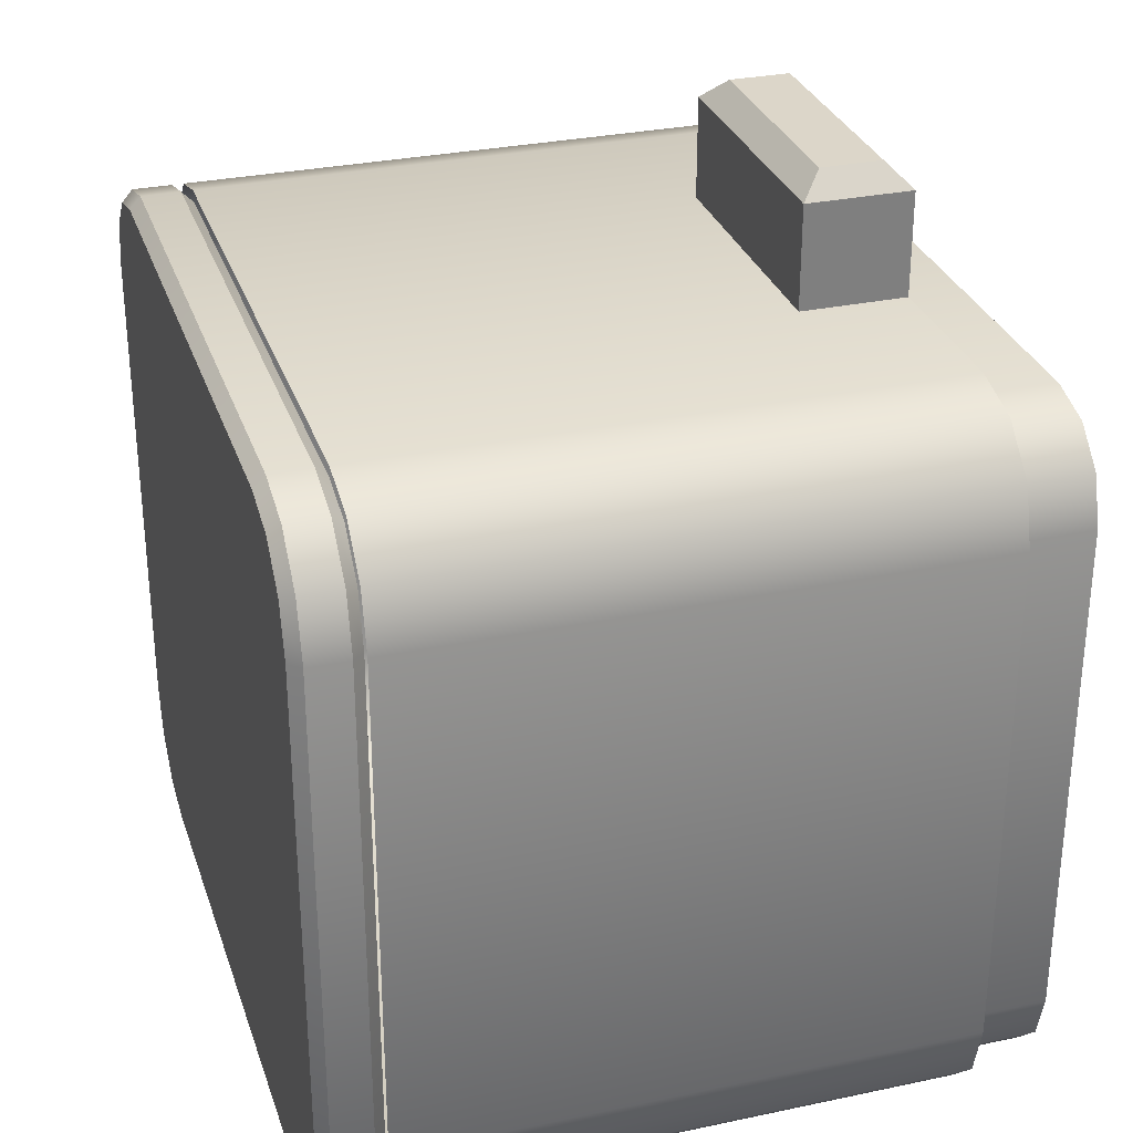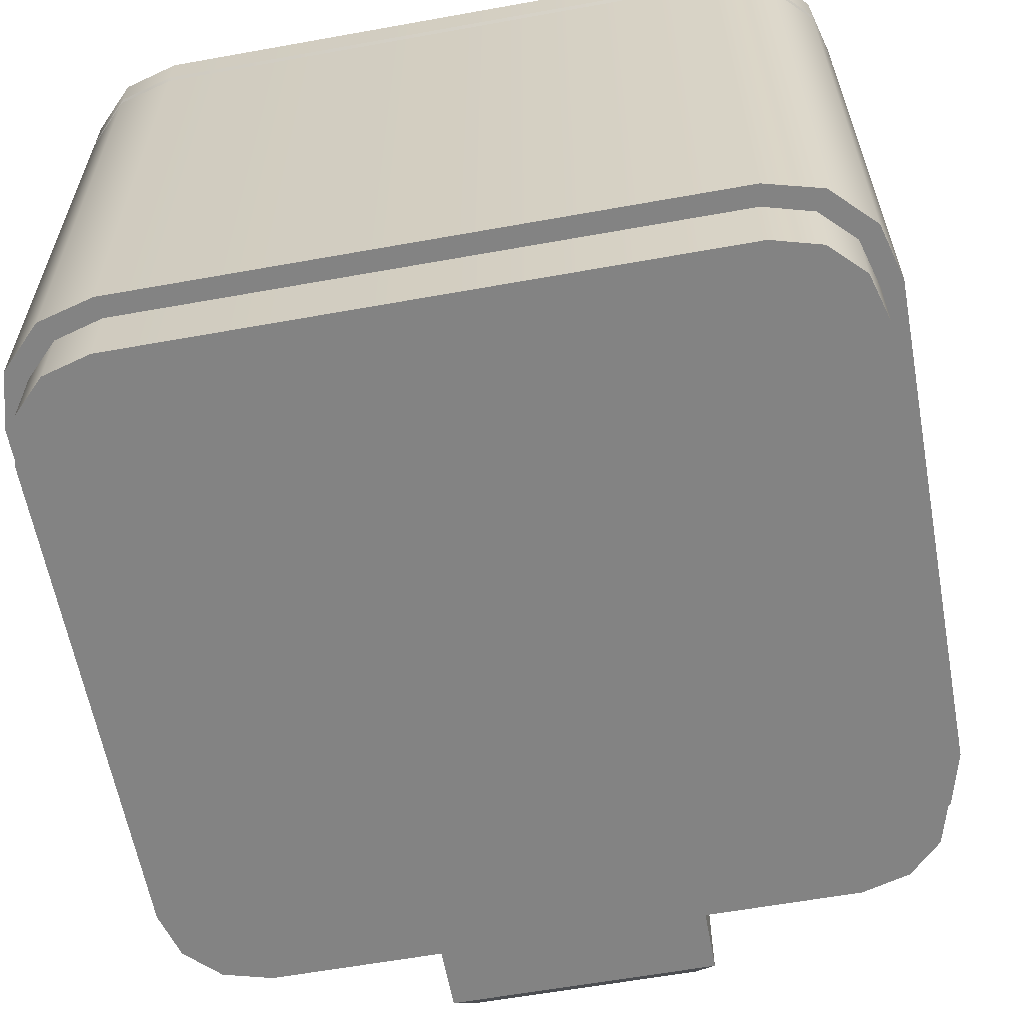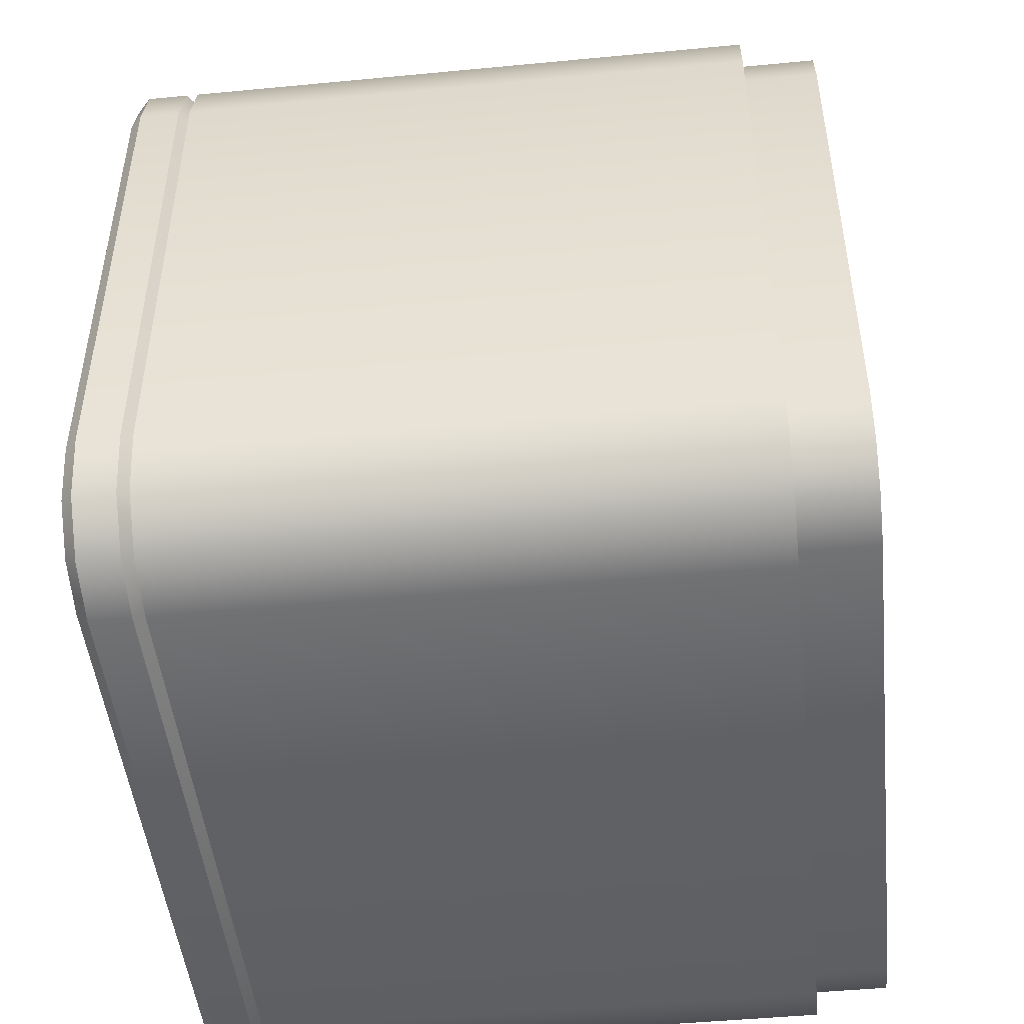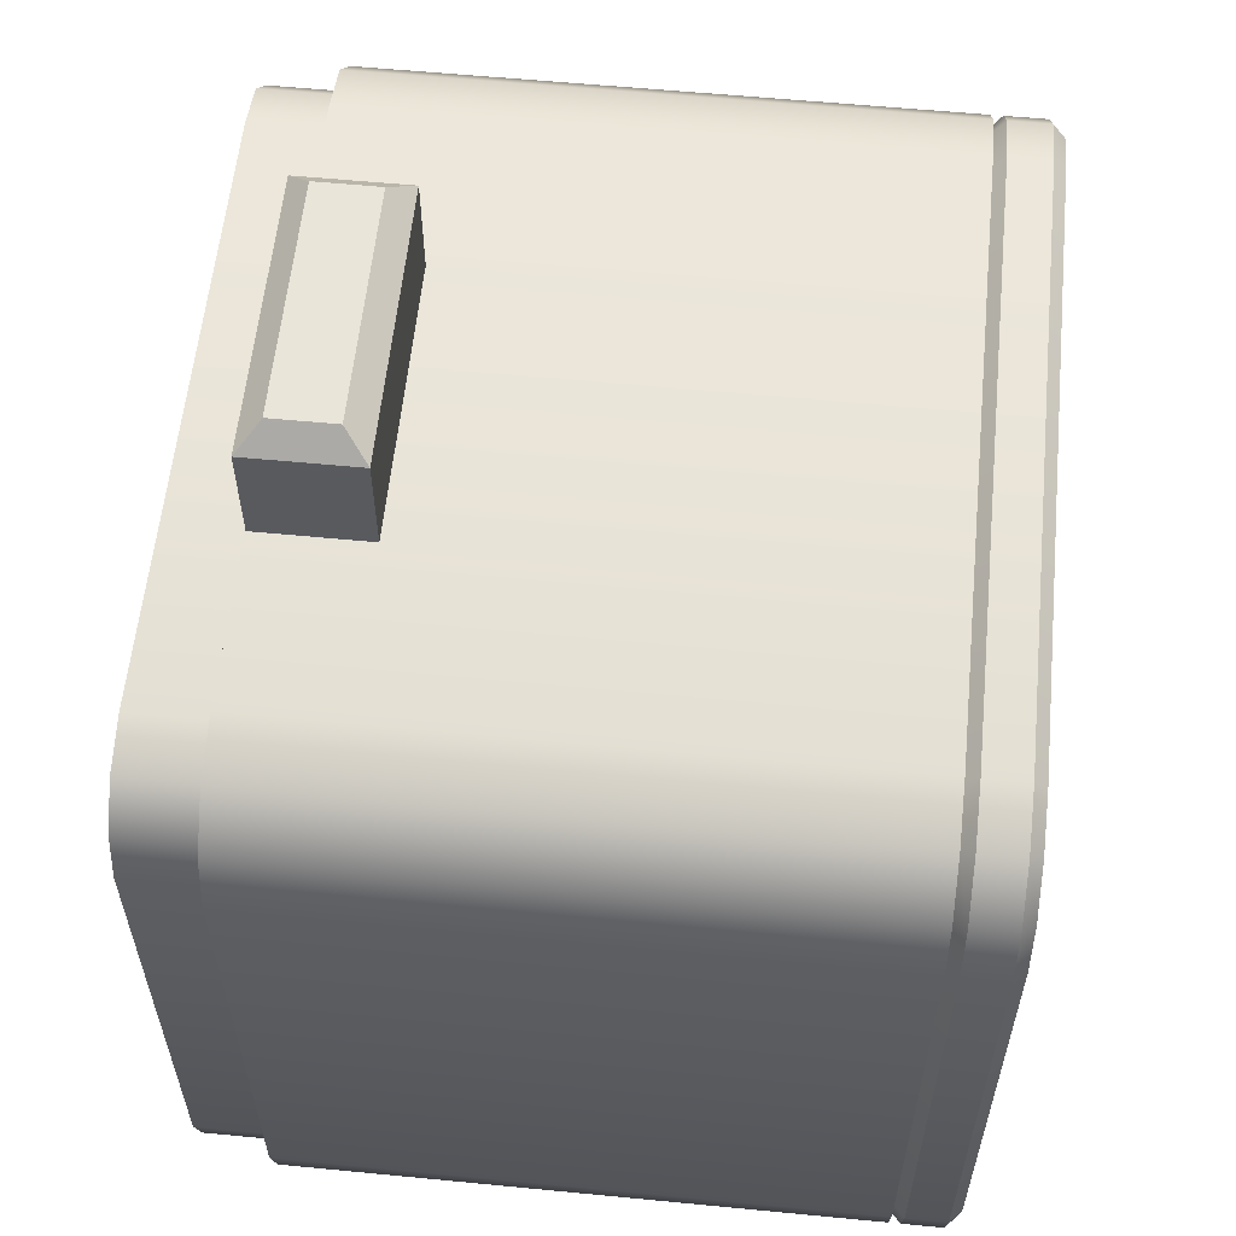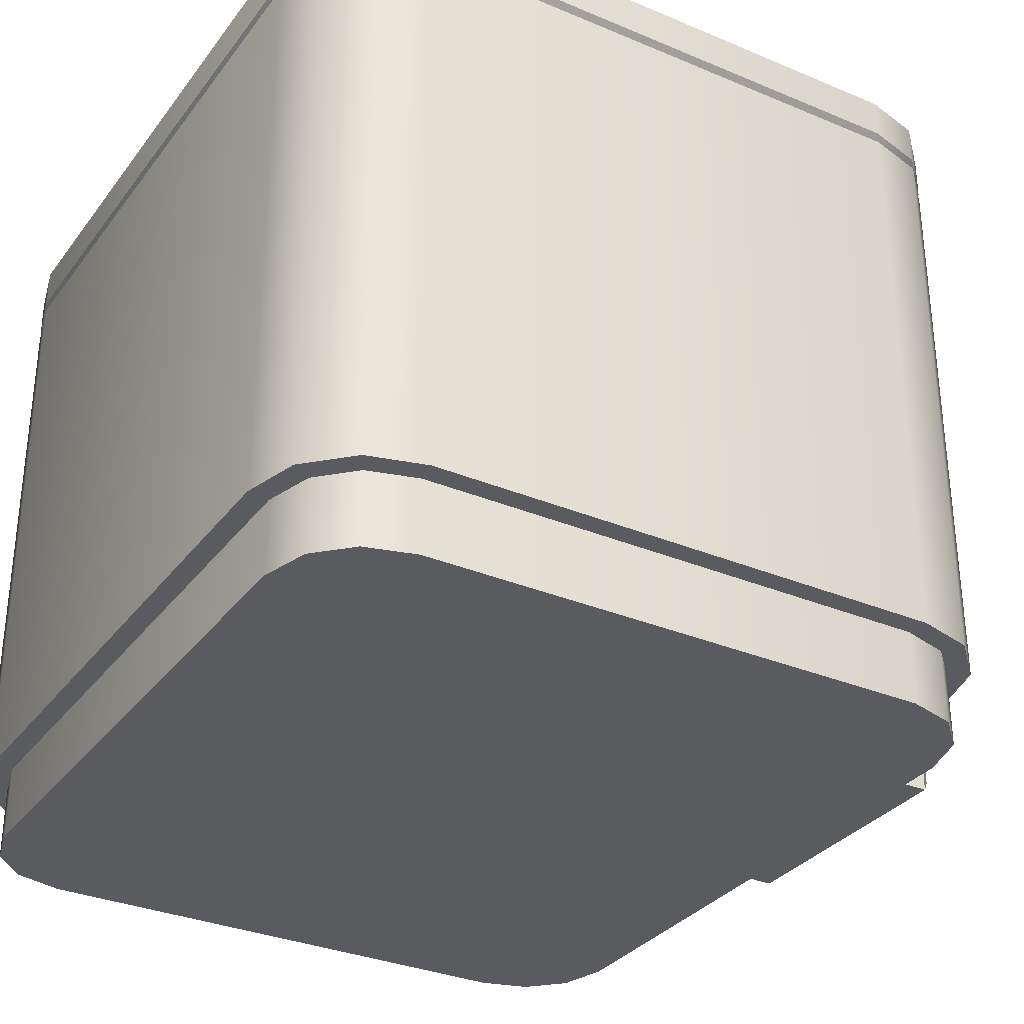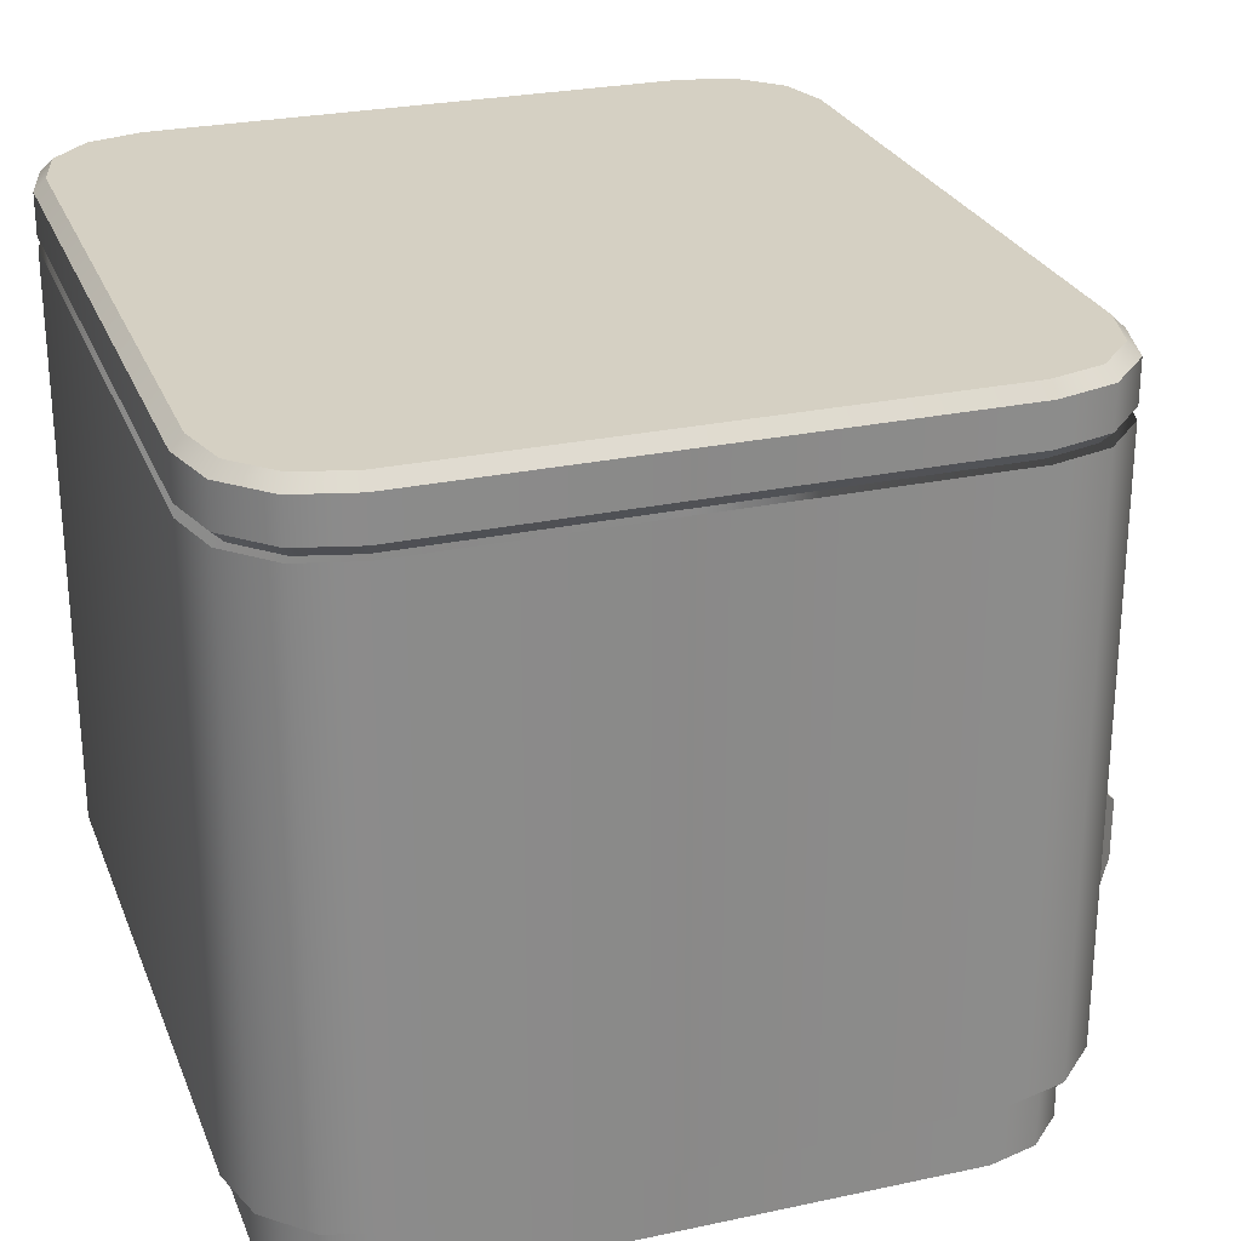
<metadata>
{"format":"obj","ext":"obj","renderer":"f3d","projection":"perspective","resolution":1024,"background":"white","views":[{"elev":30.2,"azim":-107.1,"up":"+Z"},{"elev":-61.0,"azim":-169.6,"up":"+Y"},{"elev":-48.1,"azim":-83.9,"up":"+Z"},{"elev":58.6,"azim":95.7,"up":"+Z"},{"elev":-32.1,"azim":-120.6,"up":"+Y"},{"elev":26.4,"azim":-108.7,"up":"+Y"}]}
</metadata>
<code>
g bathroom_accessory.007_Cube.194
v -0.6059 -0.1591 0.7054
v -0.6059 0.1108 0.7054
v -0.7211 0.1108 0.6746
v -0.7211 -0.1591 0.6746
v -0.8054 0.1108 0.5903
v -0.8054 -0.1591 0.5903
v -0.8362 0.1108 0.4751
v -0.8362 -0.1591 0.4751
v -0.6059 0.1108 -0.8033
v -0.6059 -0.1591 -0.8033
v -0.7211 -0.1591 -0.7724
v -0.7211 0.1108 -0.7724
v -0.8054 -0.1591 -0.6881
v -0.8054 0.1108 -0.6881
v -0.8362 -0.1591 -0.573
v -0.8362 0.1108 -0.573
v 0.8362 0.1108 -0.573
v 0.8362 -0.1591 -0.573
v 0.8054 -0.1591 -0.6881
v 0.8054 0.1108 -0.6881
v 0.7211 -0.1591 -0.7724
v 0.7211 0.1108 -0.7724
v 0.6059 -0.1591 -0.8033
v 0.6059 0.1108 -0.8033
v 0.6059 0.1108 0.7054
v 0.6059 -0.1591 0.7054
v 0.7211 -0.1591 0.6746
v 0.7211 0.1108 0.6746
v 0.8054 -0.1591 0.5903
v 0.8054 0.1108 0.5903
v 0.8362 -0.1591 0.4751
v 0.8362 0.1108 0.4751
v -0.6001 -0.6024 0.6617
v -0.7925 -0.6024 0.4693
v -0.6979 -0.6024 0.6344
v -0.7652 -0.6024 0.5671
v -0.8362 0.5541 0.4751
v -0.6059 0.5541 0.7054
v -0.8054 0.5541 0.5903
v -0.7211 0.5541 0.6746
v -0.7925 -0.6024 -0.5672
v -0.6001 -0.6024 -0.7596
v -0.7652 -0.6024 -0.6649
v -0.6979 -0.6024 -0.7323
v -0.6059 0.5541 -0.8033
v -0.8362 0.5541 -0.573
v -0.7211 0.5541 -0.7724
v -0.8054 0.5541 -0.6881
v 0.7925 -0.6024 0.4693
v 0.6001 -0.6024 0.6617
v 0.7652 -0.6024 0.5671
v 0.6979 -0.6024 0.6344
v 0.6059 0.5541 0.7054
v 0.8362 0.5541 0.4751
v 0.7211 0.5541 0.6746
v 0.8054 0.5541 0.5903
v 0.6001 -0.6024 -0.7596
v 0.7925 -0.6024 -0.5672
v 0.6979 -0.6024 -0.7323
v 0.7652 -0.6024 -0.6649
v 0.8362 0.5541 -0.573
v 0.6059 0.5541 -0.8033
v 0.8054 0.5541 -0.6881
v 0.7211 0.5541 -0.7724
v -0.7211 -0.6024 0.6746
v -0.6059 -0.6024 0.7054
v -0.8054 -0.6024 0.5903
v -0.8362 -0.6024 0.4751
v -0.6059 -0.6024 -0.8033
v -0.7211 -0.6024 -0.7724
v -0.8054 -0.6024 -0.6881
v -0.8362 -0.6024 -0.573
v 0.8362 -0.6024 -0.573
v 0.8054 -0.6024 -0.6881
v 0.7211 -0.6024 -0.7724
v 0.6059 -0.6024 -0.8033
v 0.6059 -0.6024 0.7054
v 0.7211 -0.6024 0.6746
v 0.8054 -0.6024 0.5903
v 0.8362 -0.6024 0.4751
v -0.8362 0.5778 0.4751
v -0.8125 0.5541 0.472
v -0.6028 0.5541 0.6817
v -0.6059 0.5778 0.7054
v -0.8054 0.5778 0.5903
v -0.7841 0.5541 0.578
v -0.7211 0.5778 0.6746
v -0.7088 0.5541 0.6533
v -0.6059 0.5778 -0.8033
v -0.6028 0.5541 -0.7796
v -0.8125 0.5541 -0.5698
v -0.8362 0.5778 -0.573
v -0.7088 0.5541 -0.7512
v -0.7211 0.5778 -0.7724
v -0.7841 0.5541 -0.6759
v -0.8054 0.5778 -0.6881
v 0.6059 0.5778 0.7054
v 0.6028 0.5541 0.6817
v 0.8125 0.5541 0.472
v 0.8362 0.5778 0.4751
v 0.7088 0.5541 0.6533
v 0.7211 0.5778 0.6746
v 0.7841 0.5541 0.578
v 0.8054 0.5778 0.5903
v 0.8362 0.5778 -0.573
v 0.8125 0.5541 -0.5698
v 0.6028 0.5541 -0.7796
v 0.6059 0.5778 -0.8033
v 0.7841 0.5541 -0.6759
v 0.8054 0.5778 -0.6881
v 0.7088 0.5541 -0.7512
v 0.7211 0.5778 -0.7724
v -0.6059 0.6588 0.7054
v -0.6028 0.6825 0.6817
v -0.7088 0.6825 0.6533
v -0.7211 0.6588 0.6746
v -0.7841 0.6825 0.578
v -0.8054 0.6588 0.5903
v -0.8125 0.6825 0.472
v -0.8362 0.6588 0.4751
v -0.7211 0.6588 -0.7724
v -0.7088 0.6825 -0.7512
v -0.6028 0.6825 -0.7796
v -0.6059 0.6588 -0.8033
v -0.8054 0.6588 -0.6881
v -0.7841 0.6825 -0.6759
v -0.8362 0.6588 -0.573
v -0.8125 0.6825 -0.5698
v 0.8054 0.6588 -0.6881
v 0.7841 0.6825 -0.6759
v 0.8125 0.6825 -0.5698
v 0.8362 0.6588 -0.573
v 0.7211 0.6588 -0.7724
v 0.7088 0.6825 -0.7512
v 0.6059 0.6588 -0.8033
v 0.6028 0.6825 -0.7796
v 0.7211 0.6588 0.6746
v 0.7088 0.6825 0.6533
v 0.6028 0.6825 0.6817
v 0.6059 0.6588 0.7054
v 0.8054 0.6588 0.5903
v 0.7841 0.6825 0.578
v 0.8362 0.6588 0.4751
v 0.8125 0.6825 0.472
v -0.6001 -0.6024 0.6617
v -0.7925 -0.6024 0.4693
v -0.6979 -0.6024 0.6344
v -0.7652 -0.6024 0.5671
v -0.7925 -0.6024 -0.5672
v -0.6001 -0.6024 -0.7596
v -0.7652 -0.6024 -0.6649
v -0.6979 -0.6024 -0.7323
v 0.7925 -0.6024 0.4693
v 0.6001 -0.6024 0.6617
v 0.7652 -0.6024 0.5671
v 0.6979 -0.6024 0.6344
v 0.6001 -0.6024 -0.7596
v 0.7925 -0.6024 -0.5672
v 0.6979 -0.6024 -0.7323
v 0.7652 -0.6024 -0.6649
v -0.6979 -0.7524 0.6344
v -0.6001 -0.7524 0.6617
v -0.7652 -0.7524 0.5671
v -0.7925 -0.7524 0.4693
v -0.6001 -0.7524 -0.7596
v -0.6979 -0.7524 -0.7323
v -0.7652 -0.7524 -0.6649
v -0.7925 -0.7524 -0.5672
v 0.7925 -0.7524 -0.5672
v 0.7652 -0.7524 -0.6649
v 0.6979 -0.7524 -0.7323
v 0.6001 -0.7524 -0.7596
v 0.6001 -0.7524 0.6617
v 0.6979 -0.7524 0.6344
v 0.7652 -0.7524 0.5671
v 0.7925 -0.7524 0.4693
v -0.6059 -0.1591 0.7054
v -0.6059 0.1108 0.7054
v -0.7211 0.1108 0.6746
v -0.7211 -0.1591 0.6746
v -0.8054 0.1108 0.5903
v -0.8054 -0.1591 0.5903
v -0.8362 0.1108 0.4751
v -0.8362 -0.1591 0.4751
v -0.6059 0.1108 -0.8033
v -0.6059 -0.1591 -0.8033
v -0.7211 -0.1591 -0.7724
v -0.7211 0.1108 -0.7724
v -0.8054 -0.1591 -0.6881
v -0.8054 0.1108 -0.6881
v -0.8362 -0.1591 -0.573
v -0.8362 0.1108 -0.573
v 0.8362 0.1108 -0.573
v 0.8362 -0.1591 -0.573
v 0.8054 -0.1591 -0.6881
v 0.8054 0.1108 -0.6881
v 0.7211 -0.1591 -0.7724
v 0.7211 0.1108 -0.7724
v 0.6059 -0.1591 -0.8033
v 0.6059 0.1108 -0.8033
v 0.6059 0.1108 0.7054
v 0.6059 -0.1591 0.7054
v 0.7211 -0.1591 0.6746
v 0.7211 0.1108 0.6746
v 0.8054 -0.1591 0.5903
v 0.8054 0.1108 0.5903
v 0.8362 -0.1591 0.4751
v 0.8362 0.1108 0.4751
v -0.2786 -0.6024 0.67
v 0.2786 -0.6024 0.67
v -0.2786 -0.3878 0.67
v 0.2786 -0.3878 0.67
v 0.2786 -0.3878 0.9145
v 0.2332 -0.4333 0.9599
v 0.2332 -0.5569 0.9599
v 0.2786 -0.6024 0.9145
v -0.2332 -0.5569 0.9599
v -0.2786 -0.6024 0.9145
v -0.2332 -0.4333 0.9599
v -0.2786 -0.3878 0.9145
g bathroom_accessory.007_Material
f 30 29 31 32
f 28 27 29 30
f 25 26 27 28
f 22 21 23 24
f 20 19 21 22
f 17 18 19 20
f 14 13 15 16
f 12 11 13 14
f 9 10 11 12
f 6 5 7 8
f 4 3 5 6
f 1 2 3 4
f 10 9 24 23
f 8 7 16 15
f 18 17 32 31
f 26 25 2 1
f 201 53 38 178
f 193 61 54 208
f 183 37 46 192
f 185 45 62 200
f 178 38 40 179
f 179 40 39 181
f 181 39 37 183
f 186 69 70 187
f 187 70 71 189
f 189 71 72 191
f 194 73 74 195
f 195 74 75 197
f 197 75 76 199
f 202 77 78 203
f 203 78 79 205
f 205 79 80 207
f 35 33 66 65
f 36 35 65 67
f 34 36 67 68
f 42 44 70 69
f 44 43 71 70
f 43 41 72 71
f 58 60 74 73
f 60 59 75 74
f 59 57 76 75
f 50 52 78 77
f 52 51 79 78
f 51 49 80 79
f 41 34 68 72
f 57 42 69 76
f 49 58 73 80
f 33 50 77 66
f 92 81 120 127
f 100 105 132 143
f 97 102 137 140
f 87 84 113 116
f 94 96 125 121
f 85 87 116 118
f 112 108 135 133
f 102 104 141 137
f 131 130 134 136 123 122 126 128 119 117 115 114 139 138 142 144
f 84 97 140 113
f 96 92 127 125
f 110 112 133 129
f 89 94 121 124
f 104 100 143 141
f 106 99 103 101 98 83 88 86 82 91 95 93 90 107 111 109
f 105 110 129 132
f 108 89 124 135
f 84 87 88 83
f 87 85 86 88
f 85 81 82 86
f 94 89 90 93
f 96 94 93 95
f 92 96 95 91
f 110 105 106 109
f 112 110 109 111
f 108 112 111 107
f 102 97 98 101
f 104 102 101 103
f 100 104 103 99
f 81 92 91 82
f 97 84 83 98
f 99 106 105 100
f 107 90 89 108
f 114 115 116 113
f 115 117 118 116
f 117 119 120 118
f 122 123 124 121
f 126 122 121 125
f 128 126 125 127
f 130 131 132 129
f 134 130 129 133
f 136 134 133 135
f 138 139 140 137
f 142 138 137 141
f 144 142 141 143
f 119 128 127 120
f 139 114 113 140
f 143 132 131 144
f 135 124 123 136
f 81 85 118 120
f 158 153 176 169
f 168 167 166 165 172 171 170 169 176 175 174 173 162 161 163 164
f 159 160 170 171
f 145 147 161 162
f 154 145 162 173
f 157 159 171 172
f 147 148 163 161
f 156 154 173 174
f 148 146 164 163
f 155 156 174 175
f 152 150 165 166
f 153 155 175 176
f 151 152 166 167
f 146 149 168 164
f 149 151 167 168
f 150 157 172 165
f 160 158 169 170
f 56 206 208 54
f 55 204 206 56
f 53 201 204 55
f 64 198 200 62
f 63 196 198 64
f 61 193 196 63
f 48 190 192 46
f 47 188 190 48
f 45 185 188 47
f 67 182 184 68
f 65 180 182 67
f 66 177 180 65
f 69 186 199 76
f 68 184 191 72
f 73 194 207 80
f 77 202 177 66
f 210 209 211 212
f 212 211 220 213
f 211 209 218 220
f 215 214 219 217
f 209 210 216 218
f 214 215 216 213
f 215 217 218 216
f 217 219 220 218
f 219 214 213 220
f 210 212 213 216

</code>
